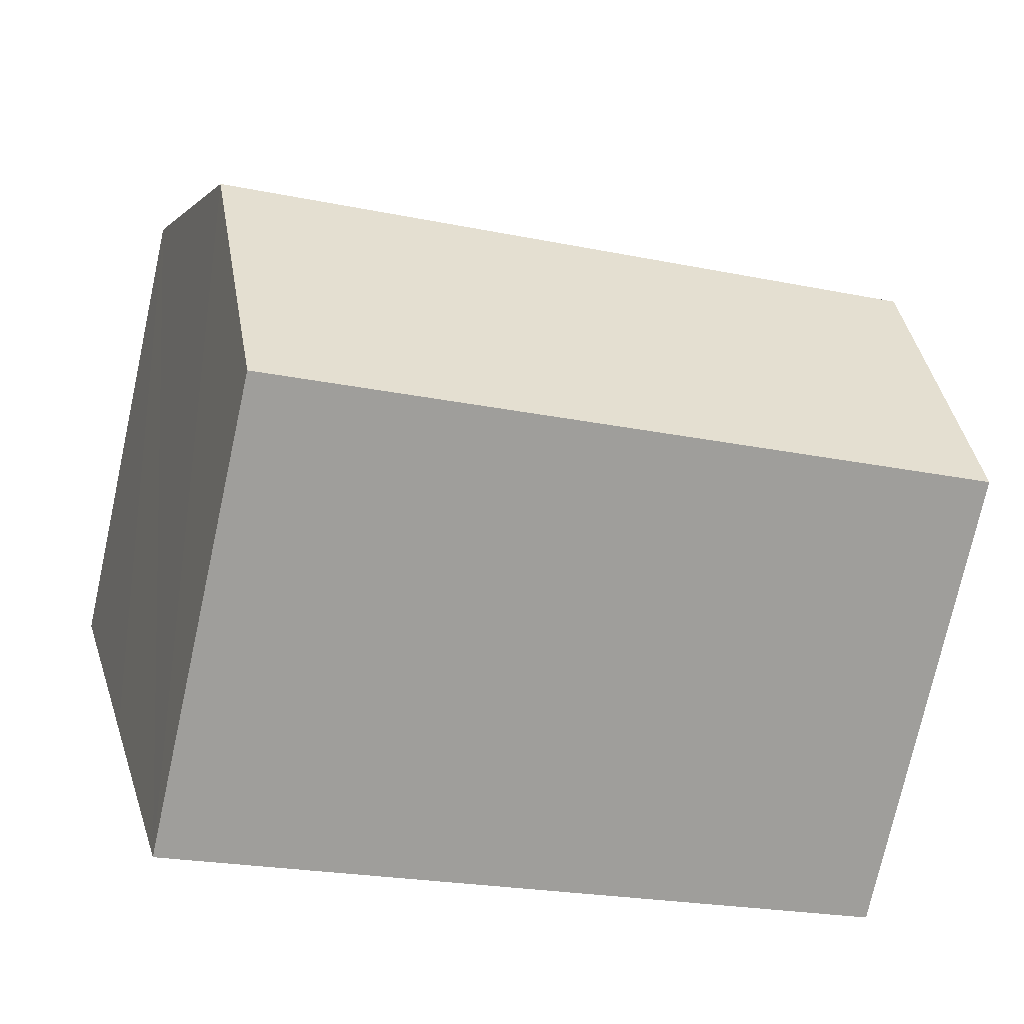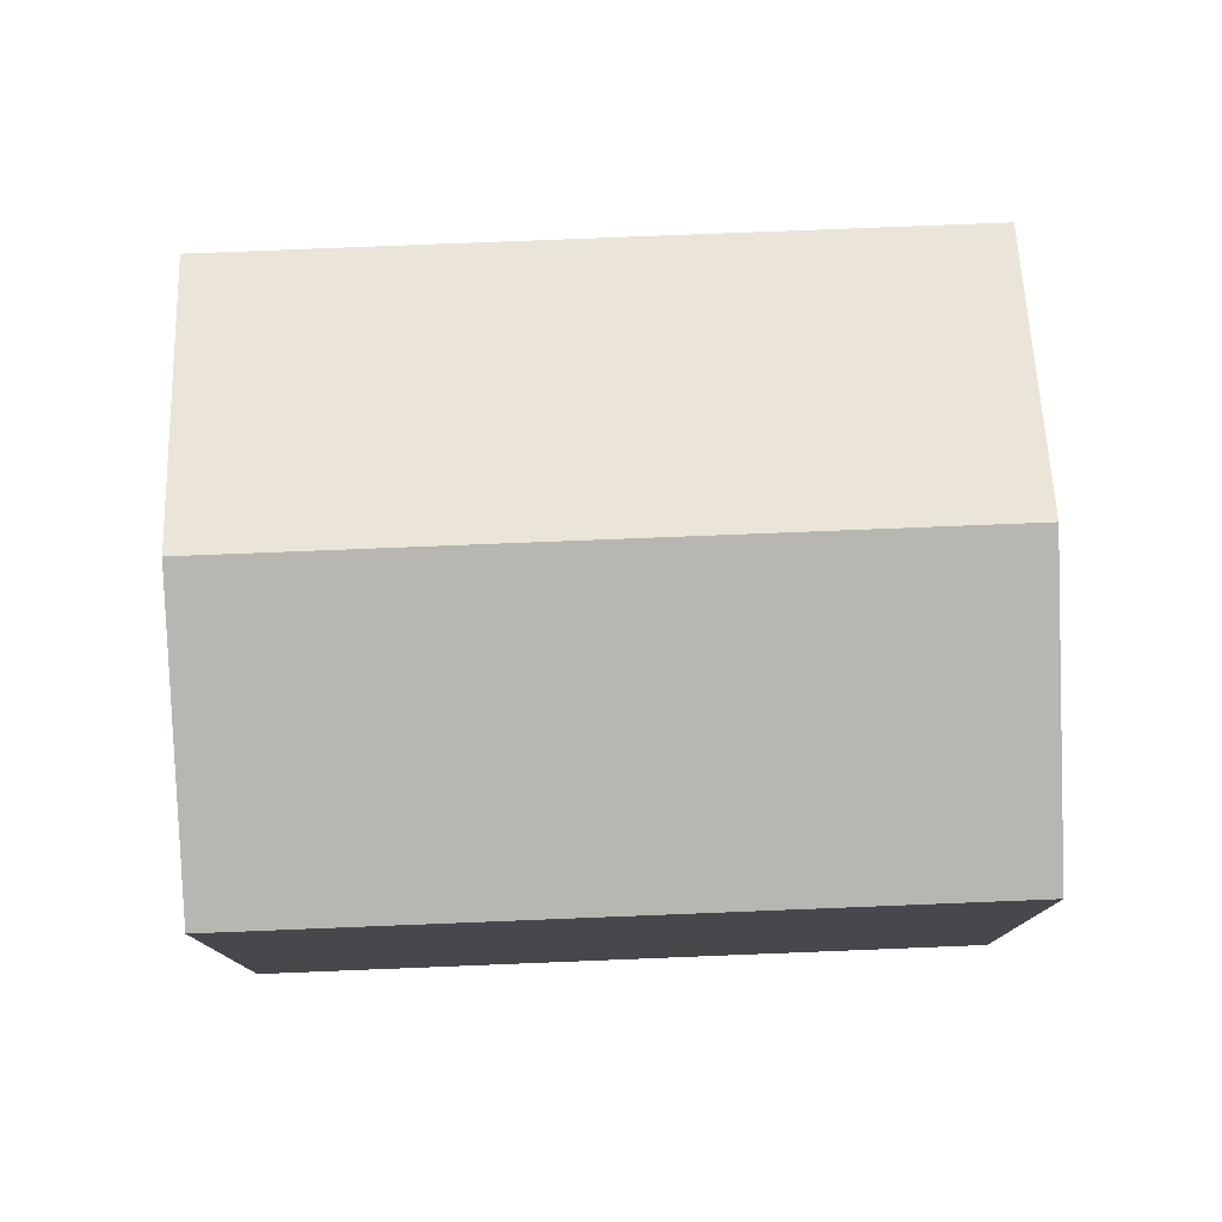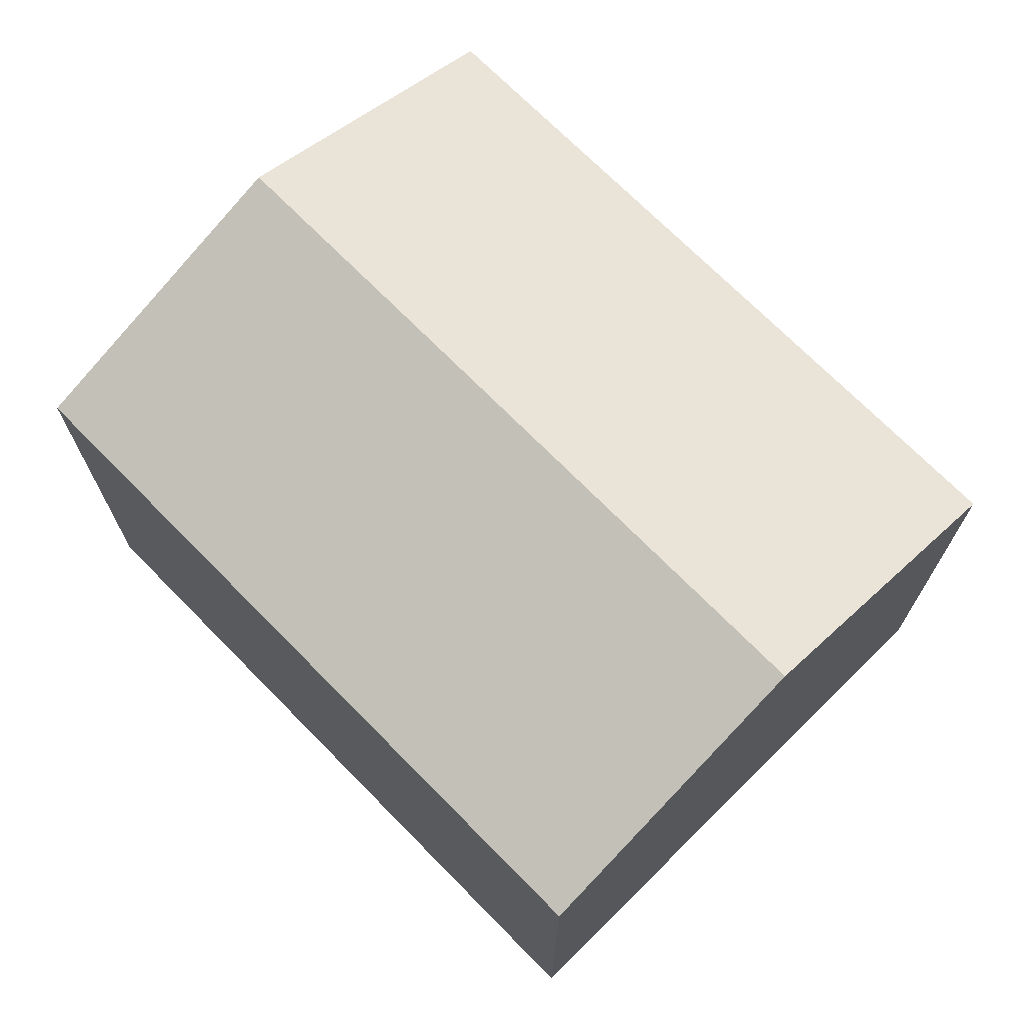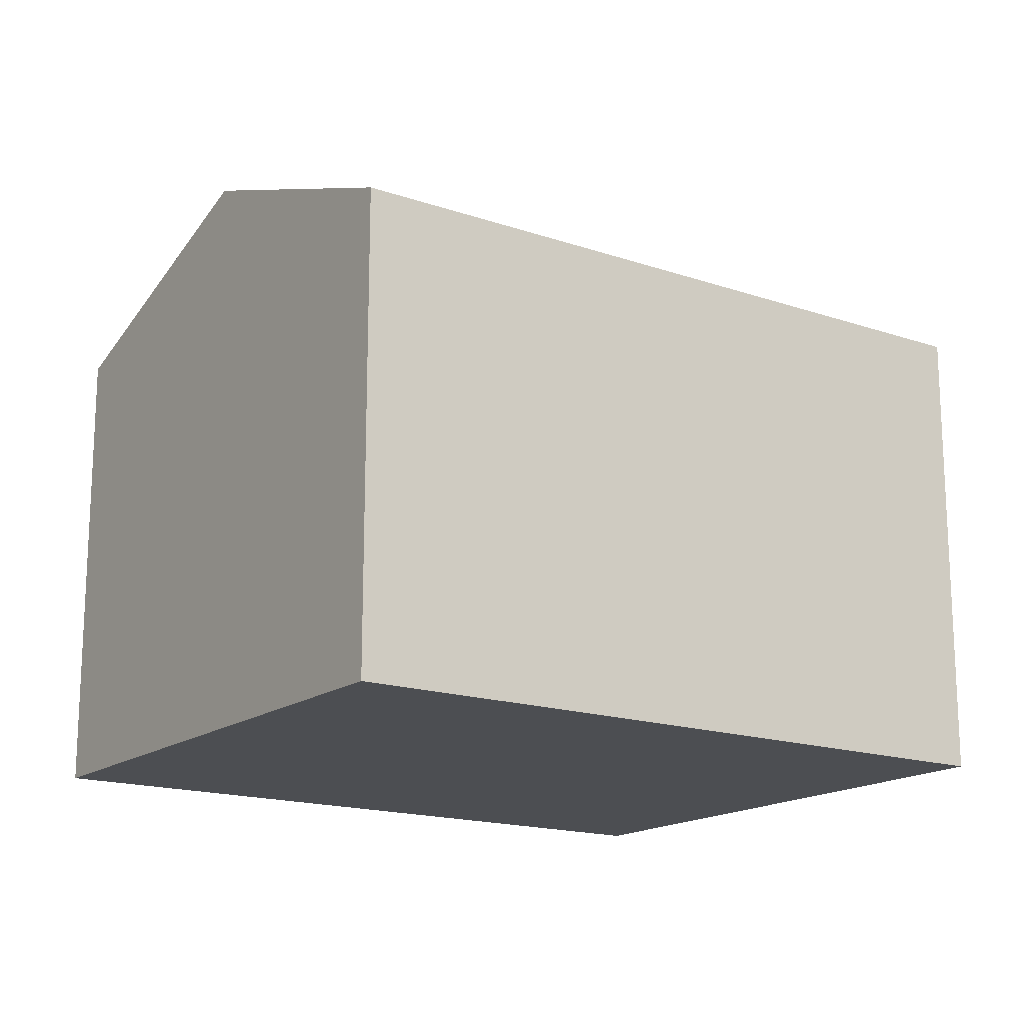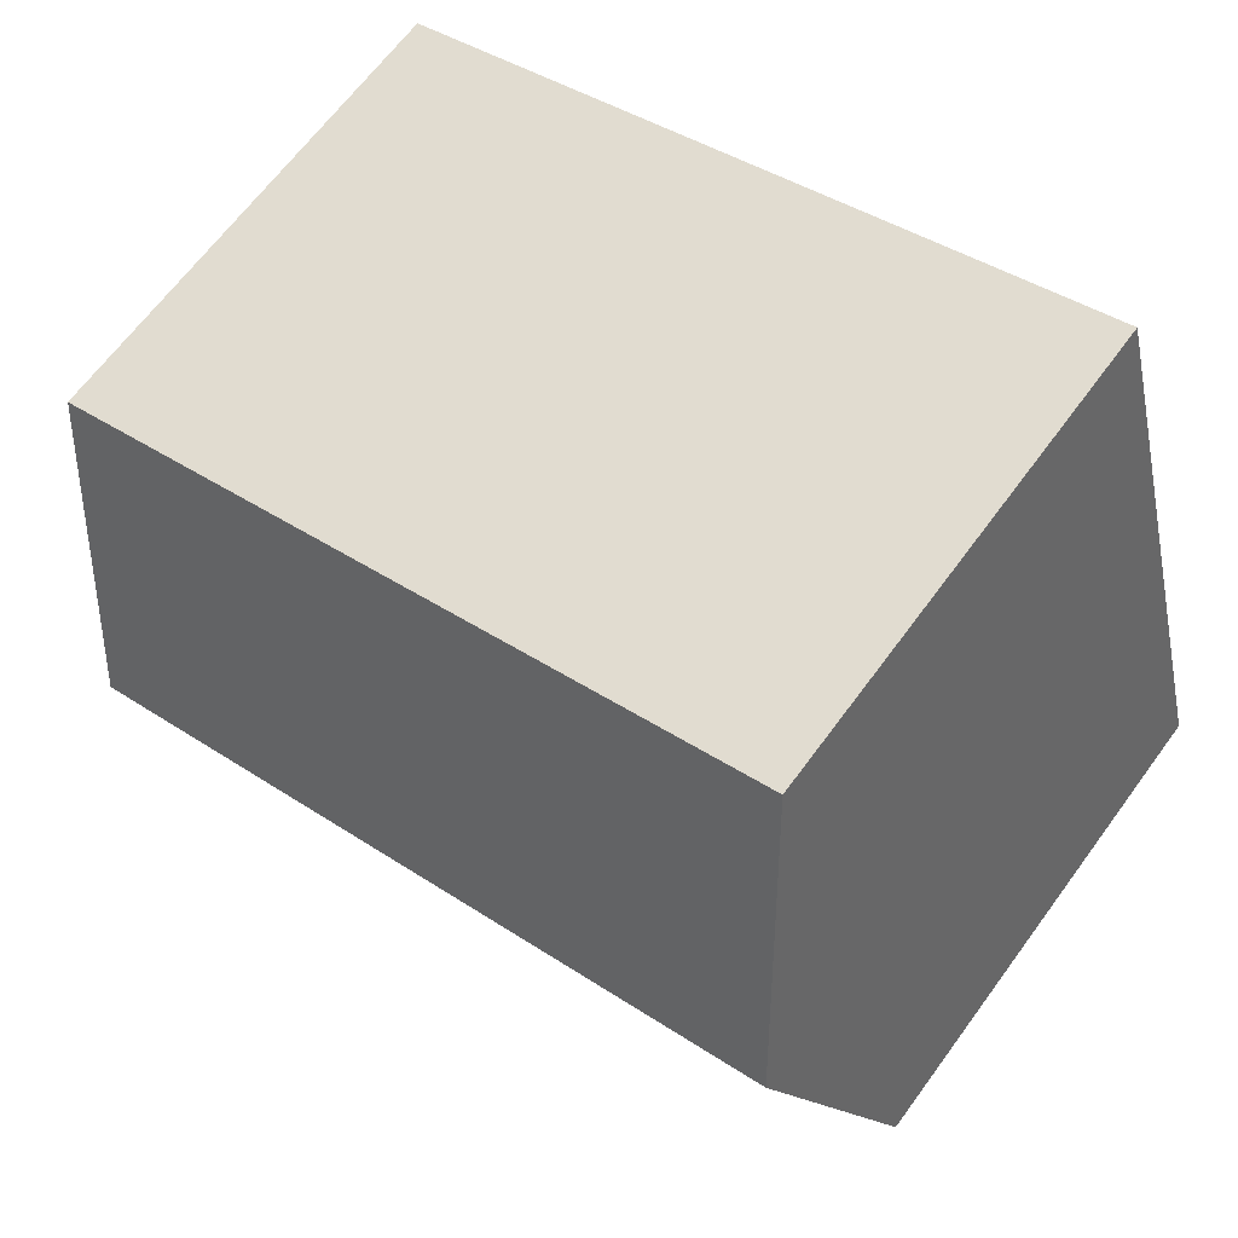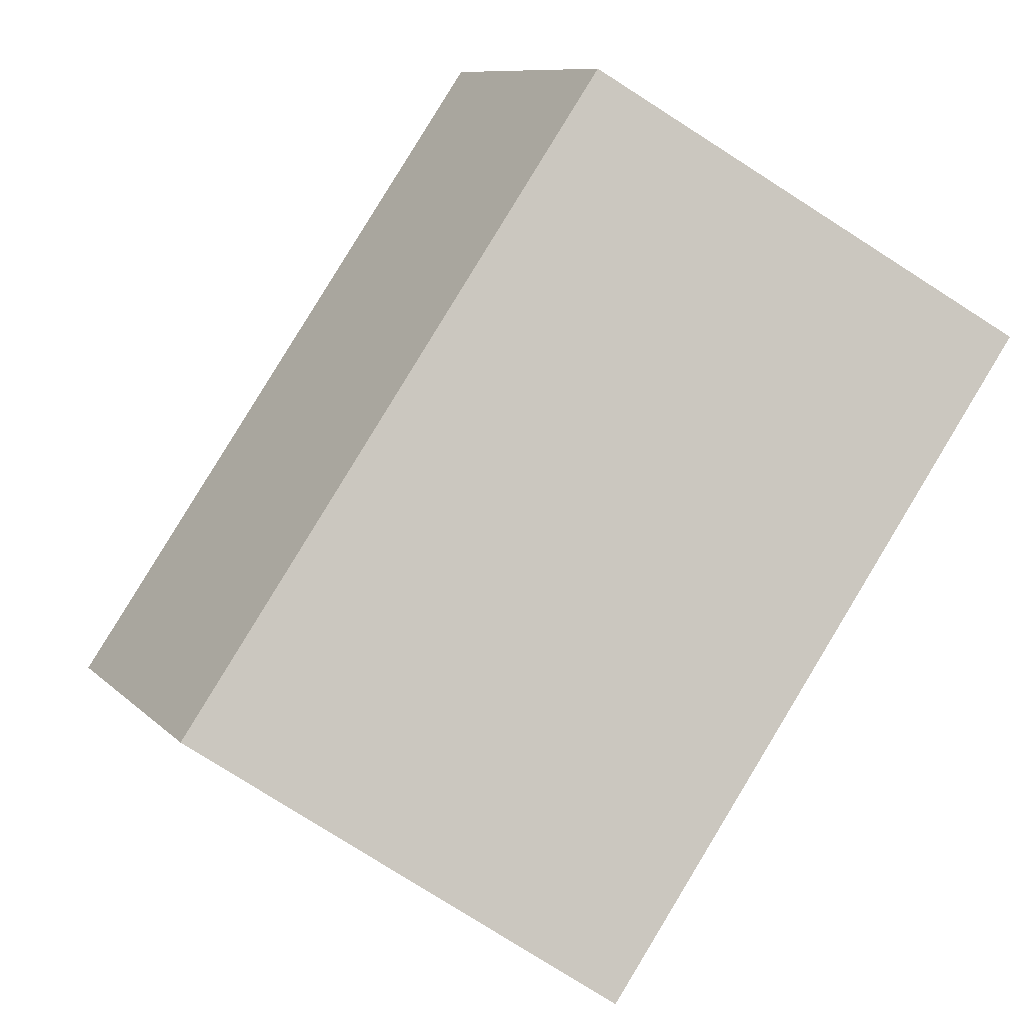
<metadata>
{"format":"obj","ext":"obj","renderer":"f3d","projection":"perspective","resolution":1024,"background":"white","views":[{"elev":-74.4,"azim":167.6,"up":"+Z"},{"elev":78.3,"azim":-167.0,"up":"+Y"},{"elev":71.3,"azim":60.7,"up":"+Y"},{"elev":-16.6,"azim":-19.5,"up":"+Y"},{"elev":65.8,"azim":-143.7,"up":"+Z"},{"elev":-78.6,"azim":-122.5,"up":"+Z"}]}
</metadata>
<code>
v  1.22 8.99 4.467
v  13.45 7.297 5.929
v  12.23 8.99 1.462
v  2.439 7.297 8.934
v  11.01 7.297 -3.005
v  0 7.297 4.468e-16
v  11.01 1.84e-16 -3.005
v  12.23 -8.952e-17 1.462
v  13.45 -3.63e-16 5.929
v  0 0 0
v  2.439 -5.47e-16 8.934
v  1.22 -2.735e-16 4.467
g defaultobject
f 1 2 3
f 2 1 4
f 5 1 3
f 1 5 6
f 3 7 5
f 7 3 2
f 7 2 8
f 8 2 9
f 7 6 5
f 6 7 10
f 10 1 6
f 1 10 4
f 4 10 11
f 11 10 12
f 11 2 4
f 2 11 9
f 8 10 7
f 10 8 9
f 10 9 12
f 12 9 11

</code>
